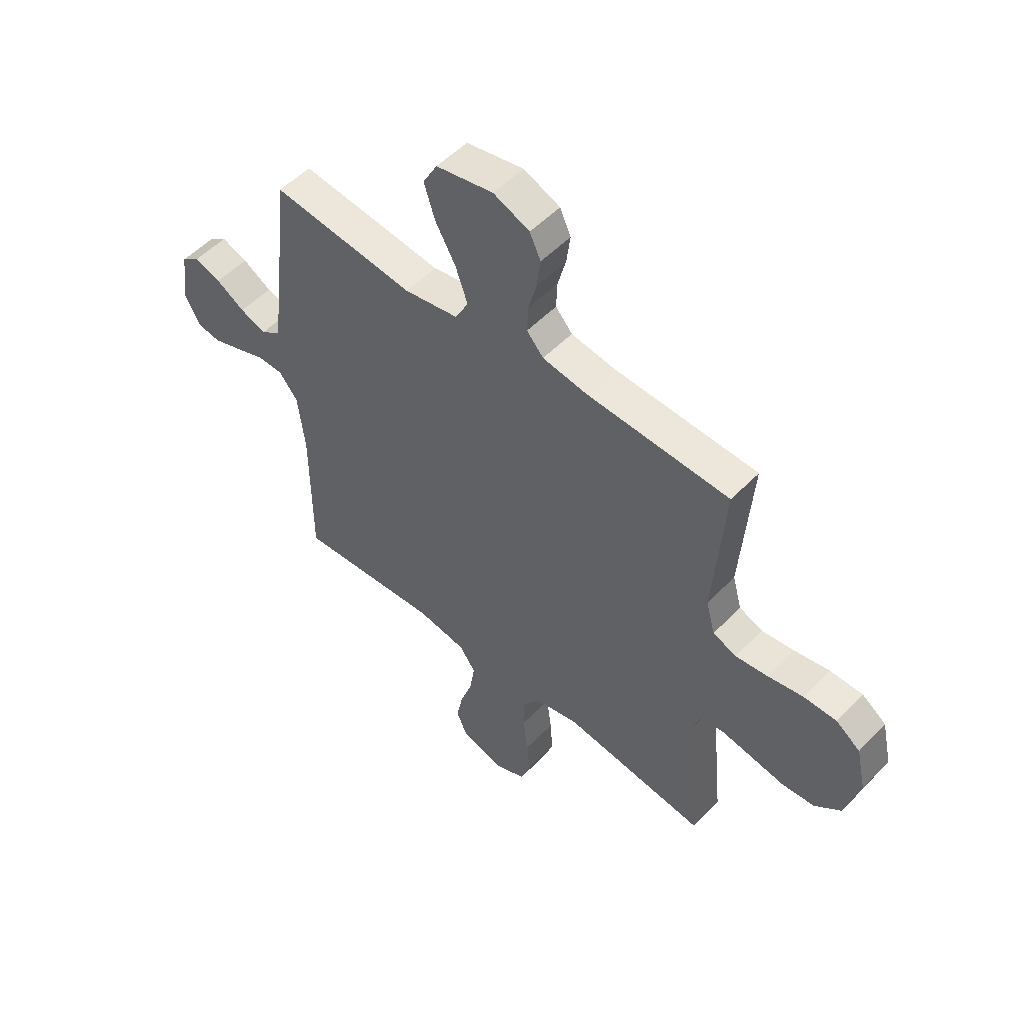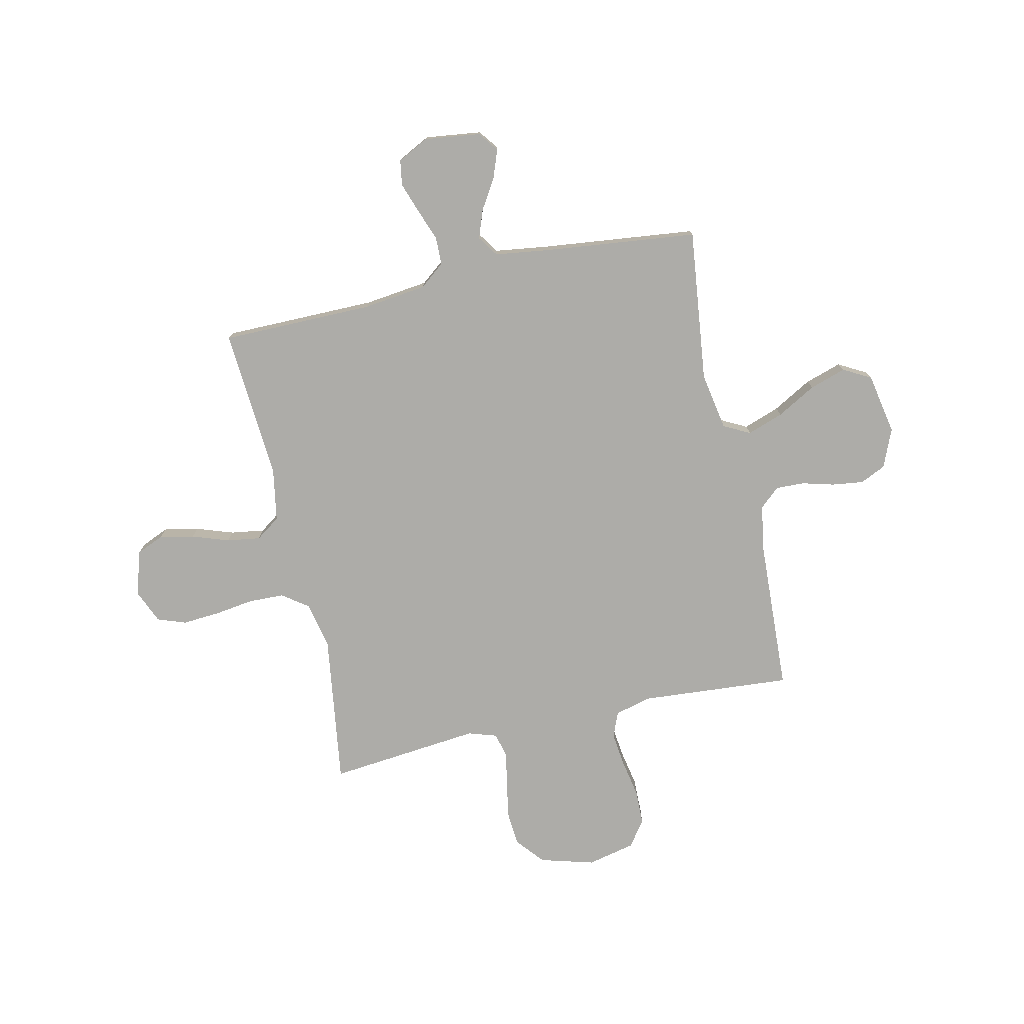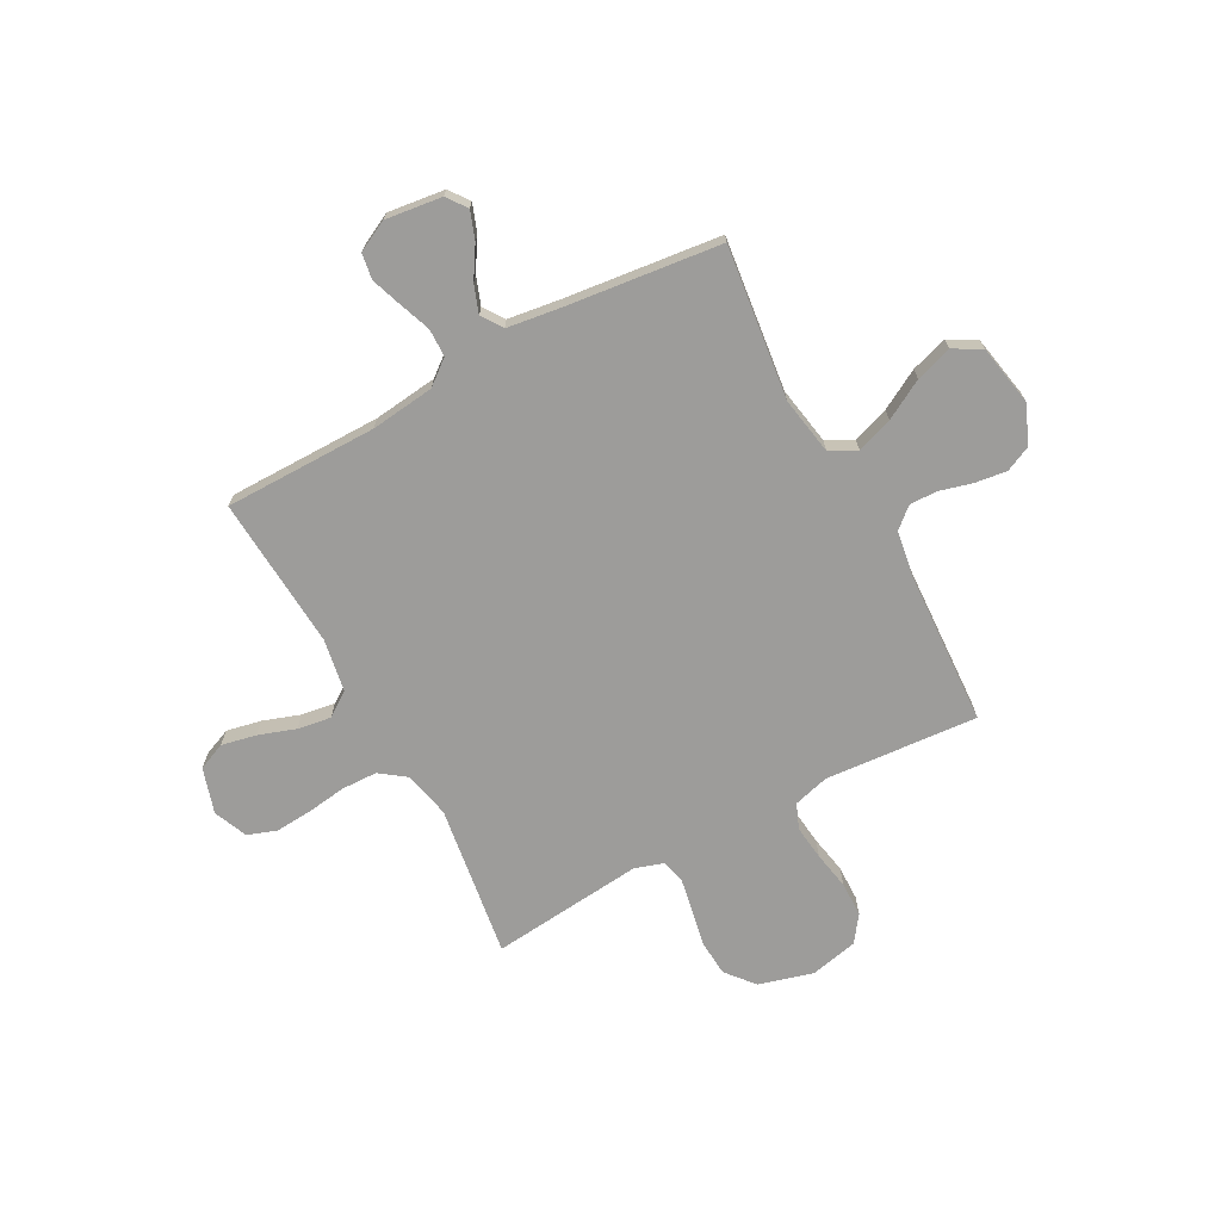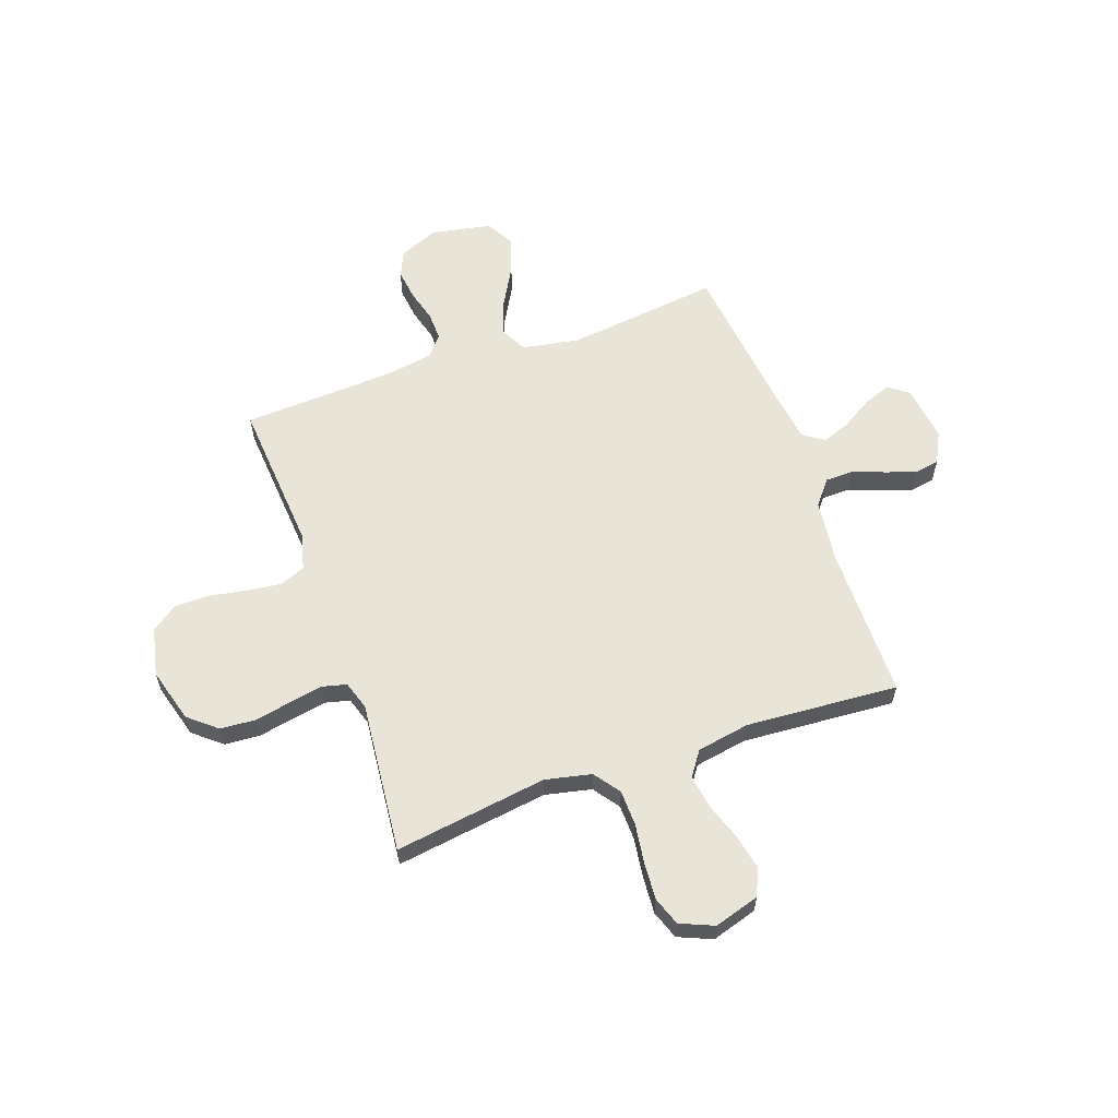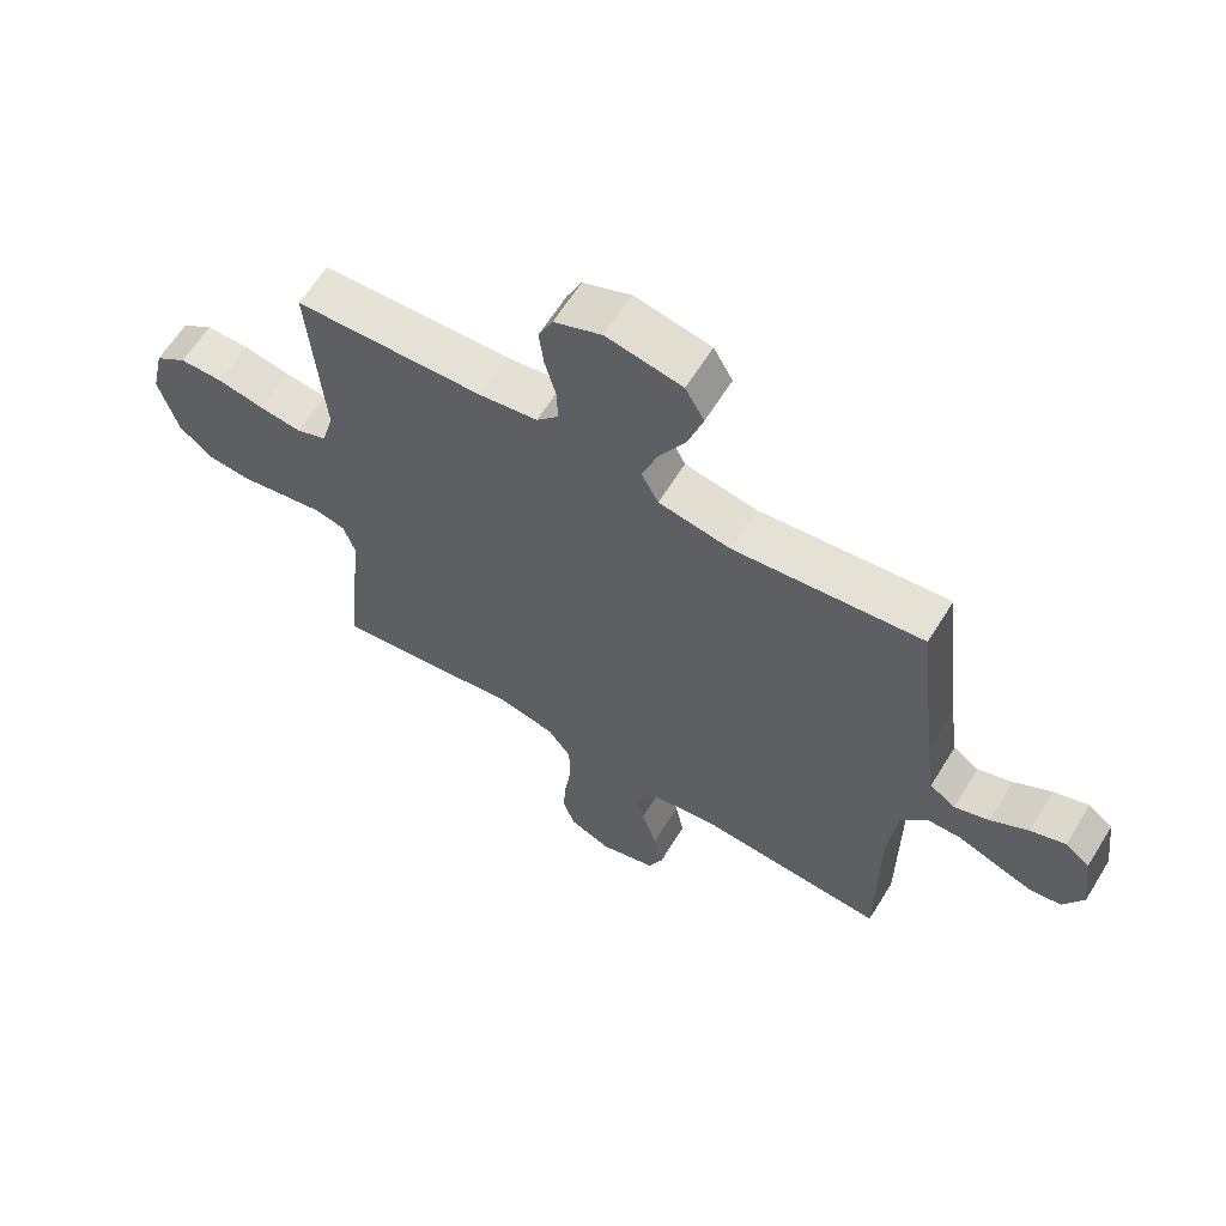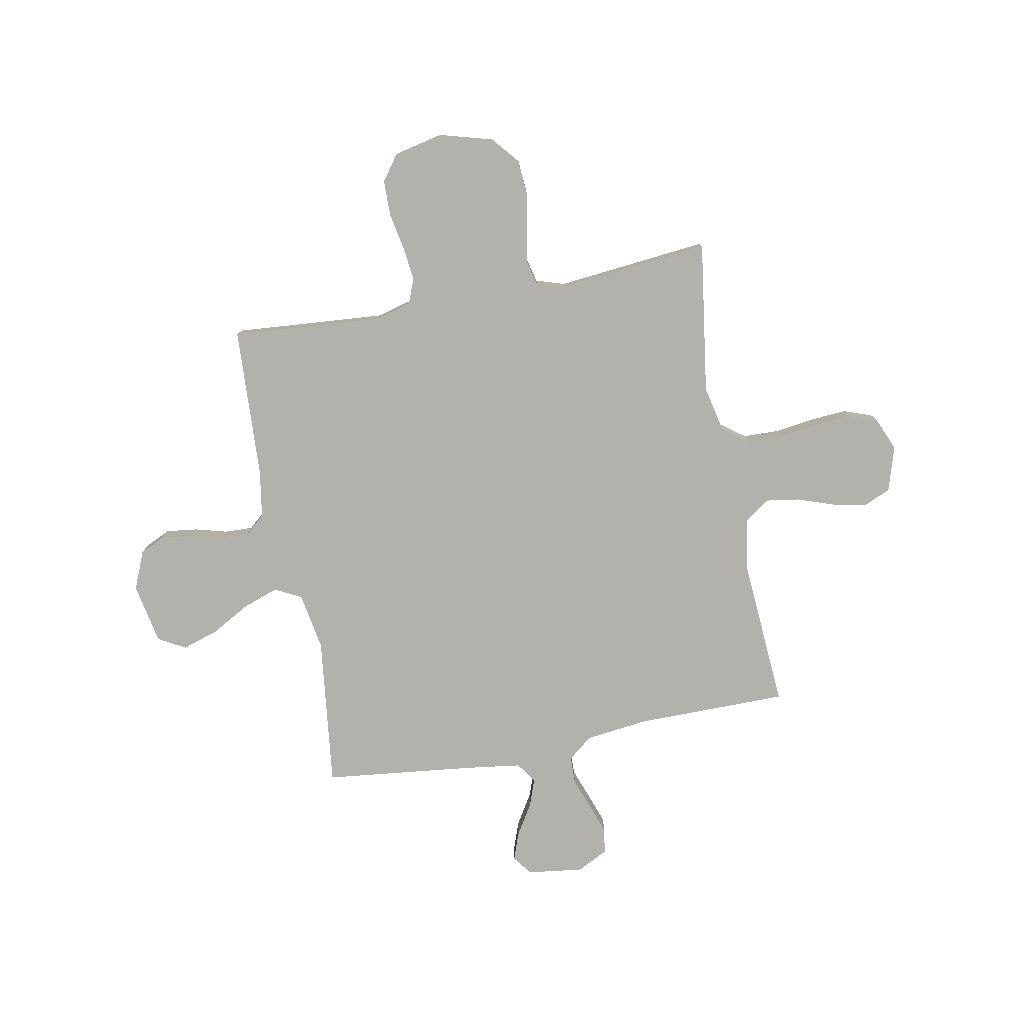
<metadata>
{"format":"obj","ext":"obj","renderer":"f3d","projection":"perspective","resolution":1024,"background":"white","views":[{"elev":52.6,"azim":42.3,"up":"+Z"},{"elev":-76.7,"azim":-77.4,"up":"+Y"},{"elev":-70.3,"azim":-61.7,"up":"+Y"},{"elev":60.3,"azim":160.5,"up":"+Y"},{"elev":63.0,"azim":-148.2,"up":"+Z"},{"elev":-78.9,"azim":100.7,"up":"+Y"}]}
</metadata>
<code>
v 0.5 0.07 0.5
v 0.477 0.07 0.2
v 0.496 0.07 0.13
v 0.545 0.07 0.11
v 0.613 0.07 0.118
v 0.687 0.07 0.132
v 0.756 0.07 0.131
v 0.807 0.07 0.094
v 0.828 0.07 0
v 0.798 0.07 -0.107
v 0.743 0.07 -0.153
v 0.674 0.07 -0.158
v 0.601 0.07 -0.144
v 0.536 0.07 -0.132
v 0.488 0.07 -0.144
v 0.47 0.07 -0.2
v 0.5 0.07 -0.5
v 0.2 0.07 -0.457
v 0.109 0.07 -0.477
v 0.072 0.07 -0.528
v 0.07 0.07 -0.598
v 0.081 0.07 -0.676
v 0.086 0.07 -0.749
v 0.066 0.07 -0.805
v 0 0.07 -0.833
v -0.089 0.07 -0.806
v -0.112 0.07 -0.752
v -0.098 0.07 -0.684
v -0.073 0.07 -0.611
v -0.063 0.07 -0.545
v -0.097 0.07 -0.497
v -0.2 0.07 -0.479
v -0.5 0.07 -0.5
v -0.501 0.07 -0.2
v -0.516 0.07 -0.075
v -0.555 0.07 -0.026
v -0.61 0.07 -0.025
v -0.672 0.07 -0.048
v -0.732 0.07 -0.069
v -0.782 0.07 -0.061
v -0.813 0.07 0
v -0.799 0.07 0.111
v -0.76 0.07 0.14
v -0.705 0.07 0.12
v -0.645 0.07 0.083
v -0.59 0.07 0.063
v -0.549 0.07 0.091
v -0.534 0.07 0.2
v -0.5 0.07 0.5
v -0.2 0.07 0.464
v -0.086 0.07 0.484
v -0.059 0.07 0.536
v -0.084 0.07 0.607
v -0.127 0.07 0.684
v -0.15 0.07 0.756
v -0.12 0.07 0.81
v 0 0.07 0.833
v 0.076 0.07 0.801
v 0.099 0.07 0.751
v 0.091 0.07 0.689
v 0.074 0.07 0.626
v 0.072 0.07 0.57
v 0.107 0.07 0.53
v 0.2 0.07 0.515
v 0.5 0 0.5
v 0.477 0 0.2
v 0.496 0 0.13
v 0.545 0 0.11
v 0.613 0 0.118
v 0.687 0 0.132
v 0.756 0 0.131
v 0.807 0 0.094
v 0.828 0 0
v 0.798 0 -0.107
v 0.743 0 -0.153
v 0.674 0 -0.158
v 0.601 0 -0.144
v 0.536 0 -0.132
v 0.488 0 -0.144
v 0.47 0 -0.2
v 0.5 0 -0.5
v 0.2 0 -0.457
v 0.109 0 -0.477
v 0.072 0 -0.528
v 0.07 0 -0.598
v 0.081 0 -0.676
v 0.086 0 -0.749
v 0.066 0 -0.805
v 0 0 -0.833
v -0.089 0 -0.806
v -0.112 0 -0.752
v -0.098 0 -0.684
v -0.073 0 -0.611
v -0.063 0 -0.545
v -0.097 0 -0.497
v -0.2 0 -0.479
v -0.5 0 -0.5
v -0.501 0 -0.2
v -0.516 0 -0.075
v -0.555 0 -0.026
v -0.61 0 -0.025
v -0.672 0 -0.048
v -0.732 0 -0.069
v -0.782 0 -0.061
v -0.813 0 0
v -0.799 0 0.111
v -0.76 0 0.14
v -0.705 0 0.12
v -0.645 0 0.083
v -0.59 0 0.063
v -0.549 0 0.091
v -0.534 0 0.2
v -0.5 0 0.5
v -0.2 0 0.464
v -0.086 0 0.484
v -0.059 0 0.536
v -0.084 0 0.607
v -0.127 0 0.684
v -0.15 0 0.756
v -0.12 0 0.81
v 0 0 0.833
v 0.076 0 0.801
v 0.099 0 0.751
v 0.091 0 0.689
v 0.074 0 0.626
v 0.072 0 0.57
v 0.107 0 0.53
v 0.2 0 0.515
f 59 60 61
f 58 59 61
f 57 58 61
f 56 57 61
f 55 56 61
f 54 55 61
f 53 54 61
f 52 53 61 62
f 51 52 62 63
f 48 49 50
f 47 48 50 51
f 43 44 45
f 42 43 45
f 41 42 45
f 40 41 45
f 39 40 45
f 38 39 45
f 37 38 45
f 36 37 45 46
f 35 36 46 47
f 32 33 34
f 31 32 34 35
f 27 28 29
f 26 27 29
f 25 26 29
f 24 25 29
f 23 24 29
f 22 23 29
f 21 22 29
f 20 21 29 30
f 19 20 30 31
f 16 17 18
f 51 63 64
f 47 51 64
f 35 47 64
f 31 35 64
f 19 31 64
f 18 19 64
f 16 18 64
f 15 16 64
f 11 12 13
f 10 11 13
f 9 10 13
f 8 9 13
f 7 8 13
f 6 7 13
f 5 6 13
f 64 1 2
f 64 2 3
f 15 64 3
f 14 15 3
f 4 5 13 14
f 3 4 14
f 125 124 123
f 125 123 122
f 125 122 121
f 125 121 120
f 125 120 119
f 125 119 118
f 125 118 117
f 126 125 117 116
f 127 126 116 115
f 114 113 112
f 115 114 112 111
f 109 108 107
f 109 107 106
f 109 106 105
f 109 105 104
f 109 104 103
f 109 103 102
f 109 102 101
f 110 109 101 100
f 111 110 100 99
f 98 97 96
f 99 98 96 95
f 93 92 91
f 93 91 90
f 93 90 89
f 93 89 88
f 93 88 87
f 93 87 86
f 93 86 85
f 94 93 85 84
f 95 94 84 83
f 82 81 80
f 128 127 115
f 128 115 111
f 128 111 99
f 128 99 95
f 128 95 83
f 128 83 82
f 128 82 80
f 128 80 79
f 77 76 75
f 77 75 74
f 77 74 73
f 77 73 72
f 77 72 71
f 77 71 70
f 77 70 69
f 66 65 128
f 67 66 128
f 67 128 79
f 67 79 78
f 78 77 69 68
f 78 68 67
f 1 65 66 2
f 2 66 67 3
f 3 67 68 4
f 4 68 69 5
f 5 69 70 6
f 6 70 71 7
f 7 71 72 8
f 8 72 73 9
f 9 73 74 10
f 10 74 75 11
f 11 75 76 12
f 12 76 77 13
f 13 77 78 14
f 14 78 79 15
f 15 79 80 16
f 16 80 81 17
f 17 81 82 18
f 18 82 83 19
f 19 83 84 20
f 20 84 85 21
f 21 85 86 22
f 22 86 87 23
f 23 87 88 24
f 24 88 89 25
f 25 89 90 26
f 26 90 91 27
f 27 91 92 28
f 28 92 93 29
f 29 93 94 30
f 30 94 95 31
f 31 95 96 32
f 32 96 97 33
f 33 97 98 34
f 34 98 99 35
f 35 99 100 36
f 36 100 101 37
f 37 101 102 38
f 38 102 103 39
f 39 103 104 40
f 40 104 105 41
f 41 105 106 42
f 42 106 107 43
f 43 107 108 44
f 44 108 109 45
f 45 109 110 46
f 46 110 111 47
f 47 111 112 48
f 48 112 113 49
f 49 113 114 50
f 50 114 115 51
f 51 115 116 52
f 52 116 117 53
f 53 117 118 54
f 54 118 119 55
f 55 119 120 56
f 56 120 121 57
f 57 121 122 58
f 58 122 123 59
f 59 123 124 60
f 60 124 125 61
f 61 125 126 62
f 62 126 127 63
f 63 127 128 64
f 64 128 65 1

</code>
